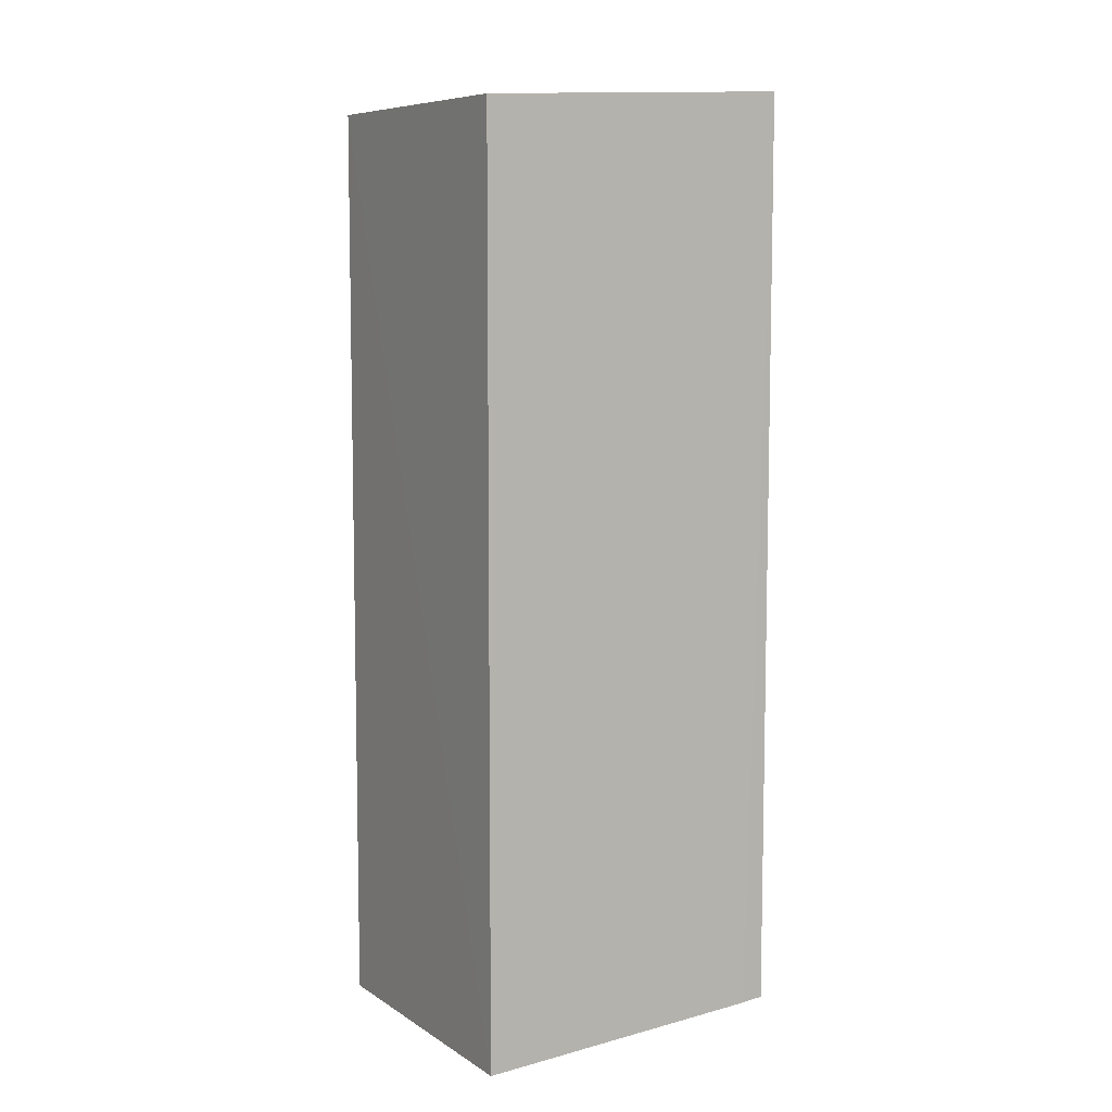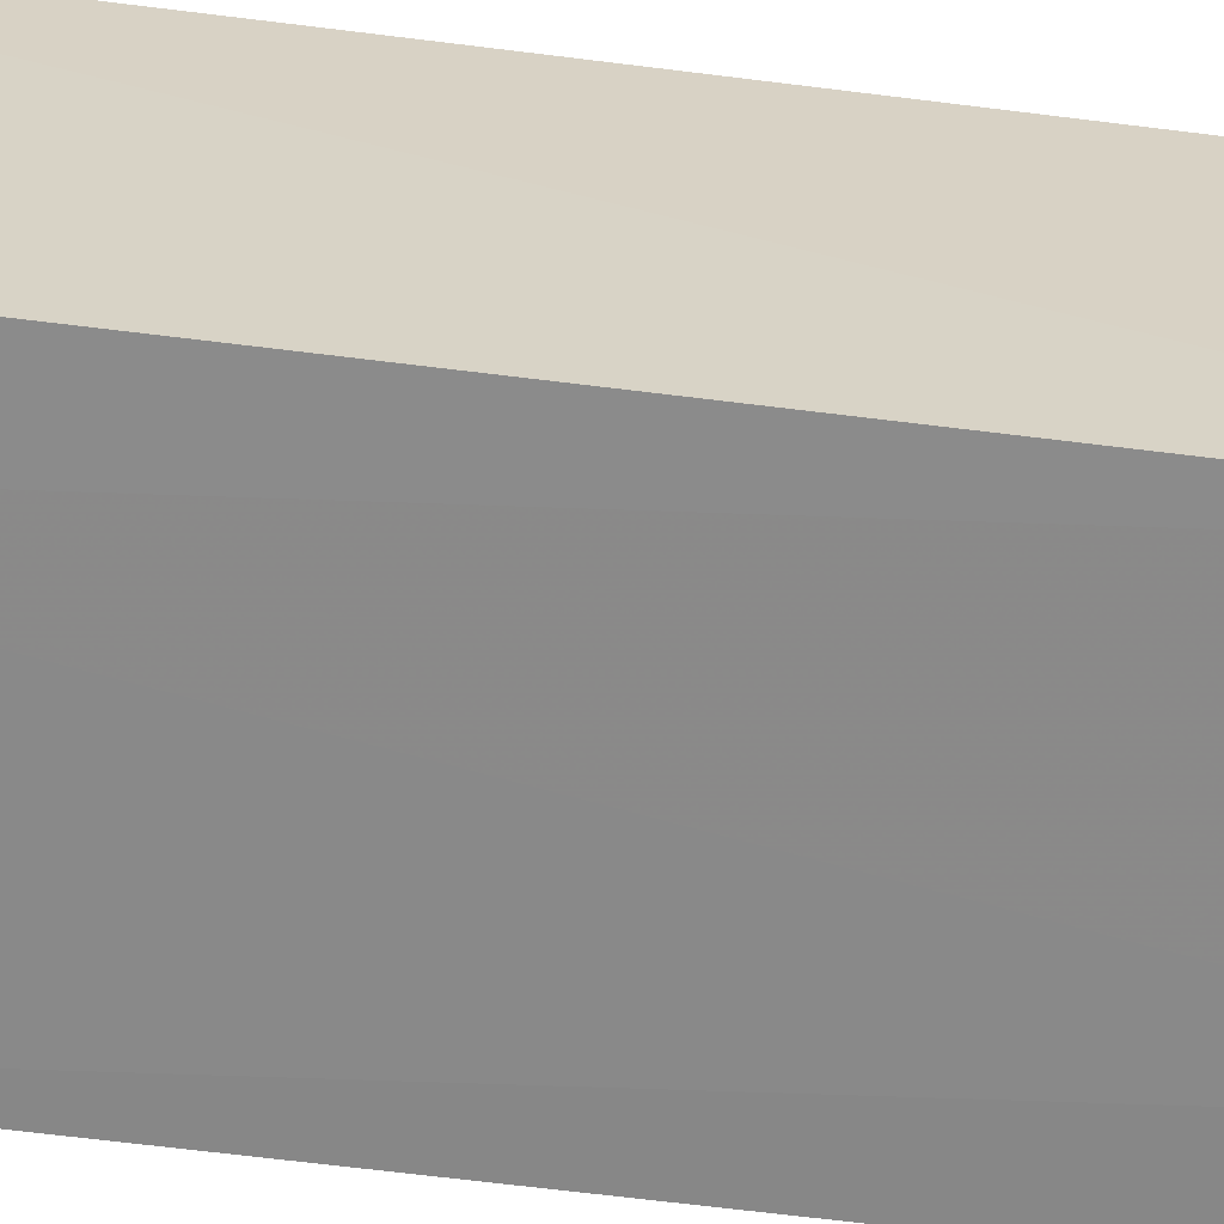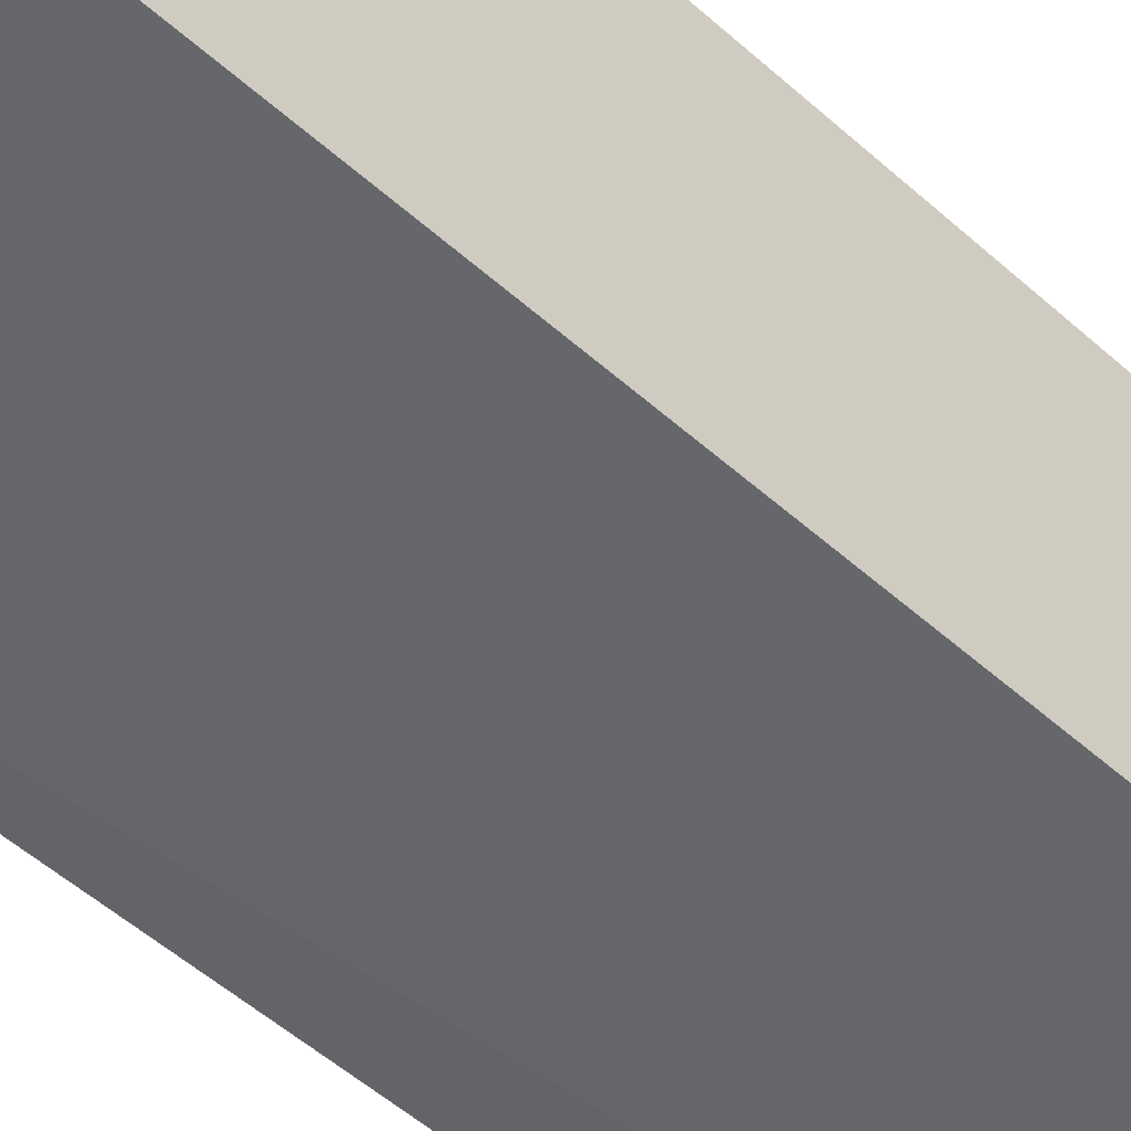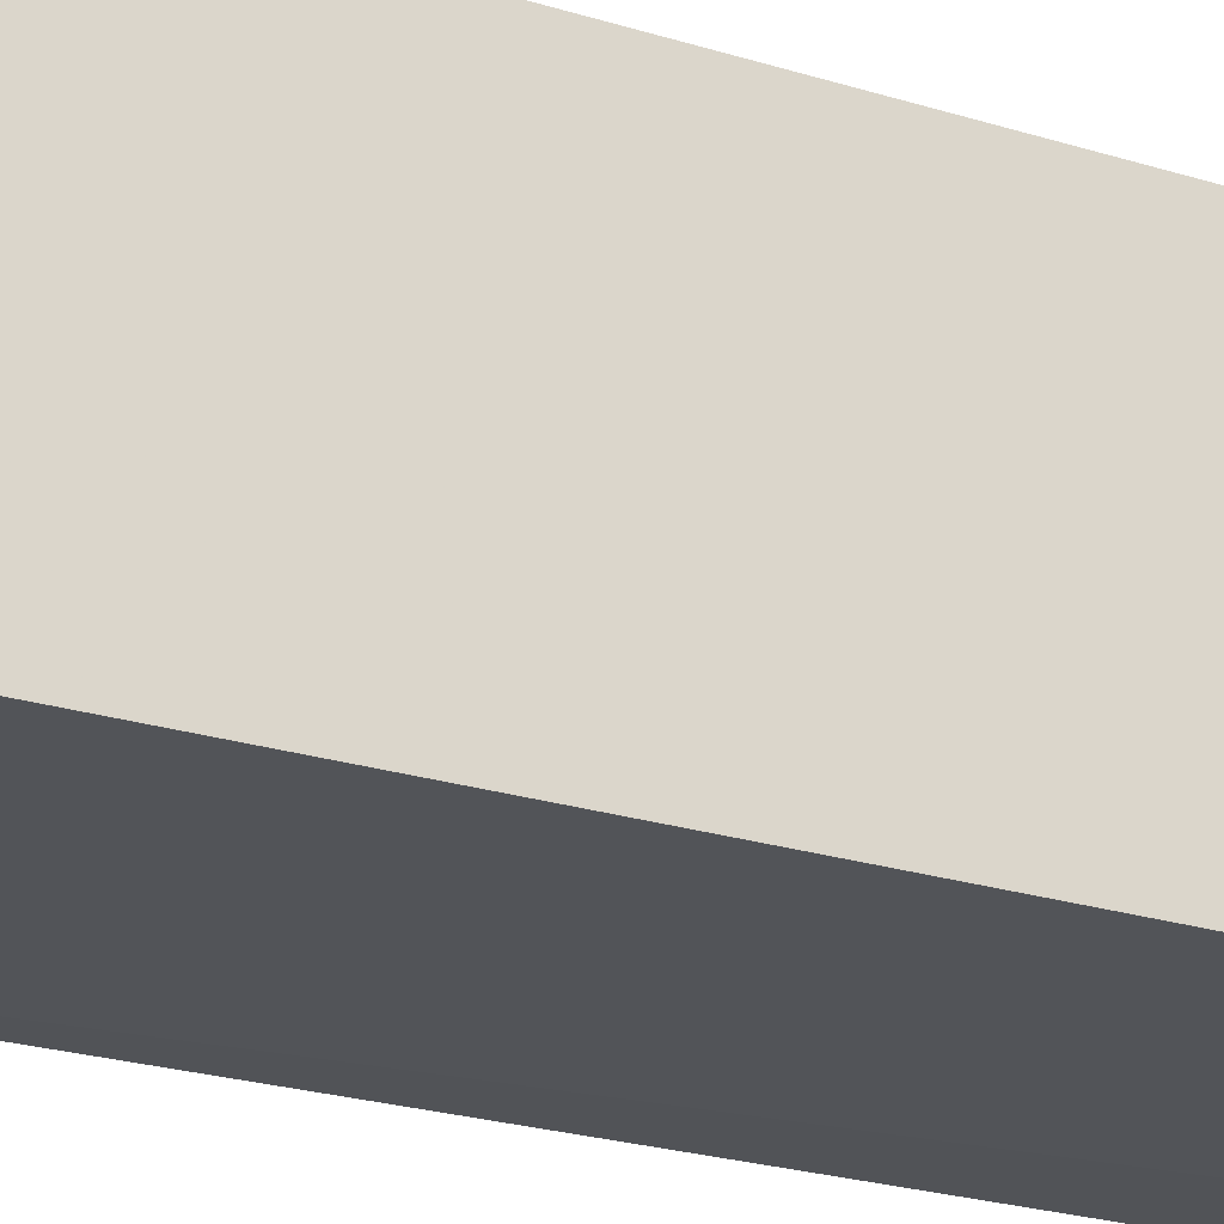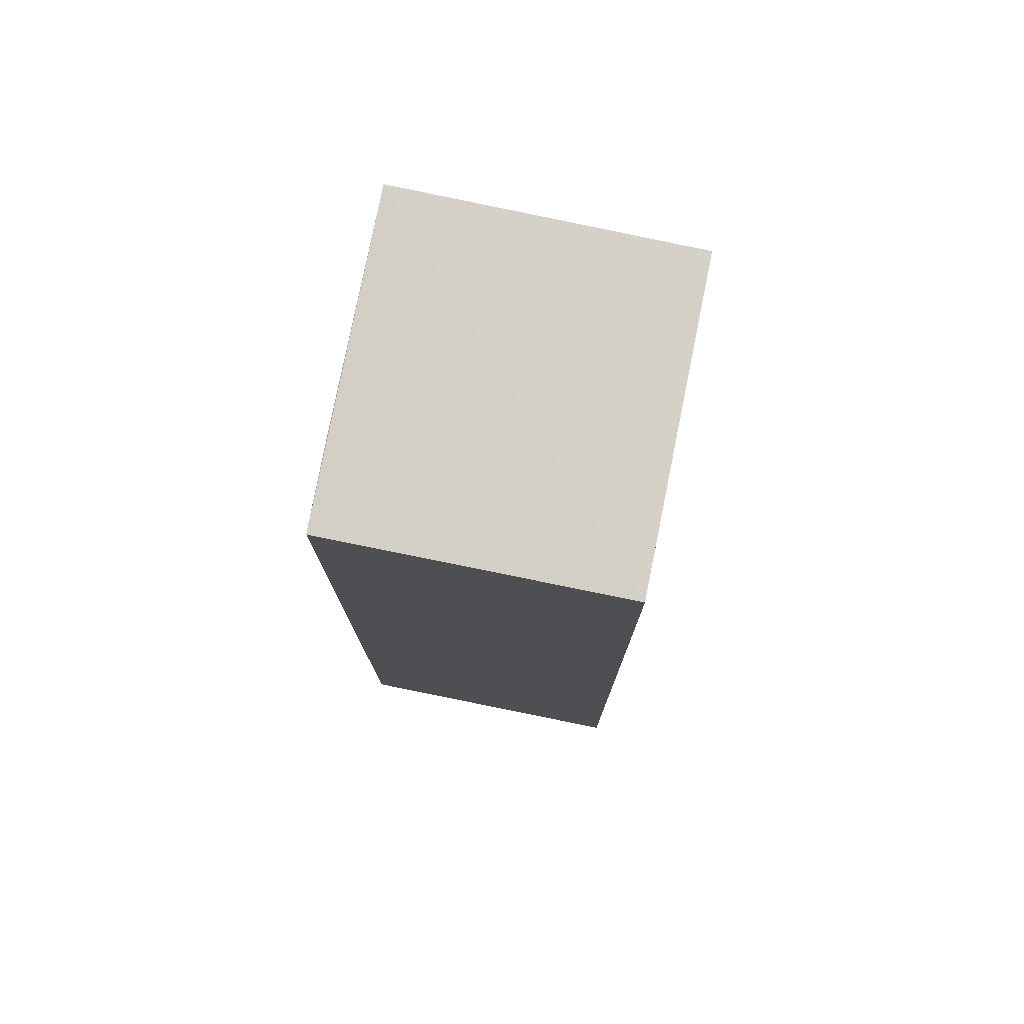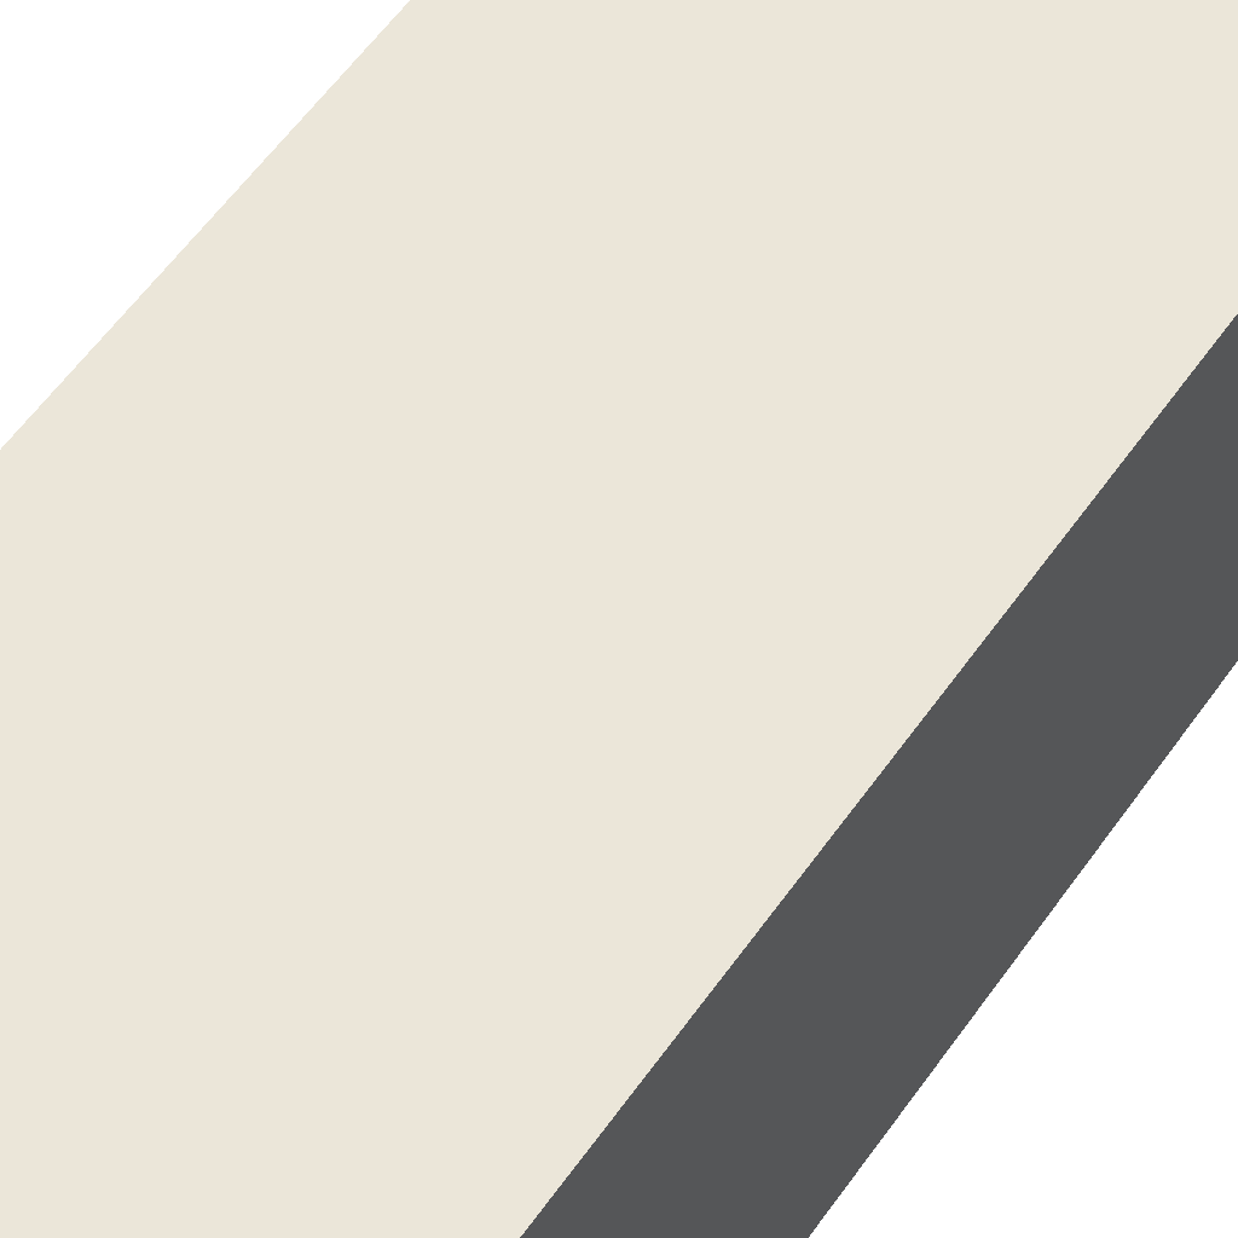
<metadata>
{"format":"obj","ext":"obj","renderer":"f3d","projection":"perspective","resolution":1024,"background":"white","views":[{"elev":7.6,"azim":149.5,"up":"+Z"},{"elev":-63.1,"azim":-97.4,"up":"+Y"},{"elev":-51.6,"azim":-134.3,"up":"+Y"},{"elev":-22.7,"azim":-118.7,"up":"+Y"},{"elev":76.6,"azim":101.5,"up":"+Z"},{"elev":57.3,"azim":34.6,"up":"+Y"}]}
</metadata>
<code>
v 0.2348 -0.01775 0.3237
v 0.2349 -0.01772 -0.3365
v 0.235 0.1944 -0.3347
v 0.006769 0.194 0.334
v 0.007556 -0.01771 0.3433
v 0.007774 0.1945 -0.3208
v 0.2345 0.1941 0.3213
v 0.173 -0.01831 0.3284
v 0.02409 0.1947 -0.3222
v 0.009136 -0.01673 -0.3152
v 0.06949 -0.01747 -0.3229
v 0.05443 -0.002308 -0.3219
f 1 2 3
f 6 5 4
f 7 1 3
f 7 5 1
f 7 4 5
f 8 2 1
f 8 1 5
f 9 3 2
f 9 7 3
f 9 6 4
f 9 4 7
f 10 5 6
f 11 8 5
f 11 2 8
f 11 5 10
f 11 9 2
f 12 11 10
f 12 10 6
f 12 6 9
f 12 9 11

</code>
